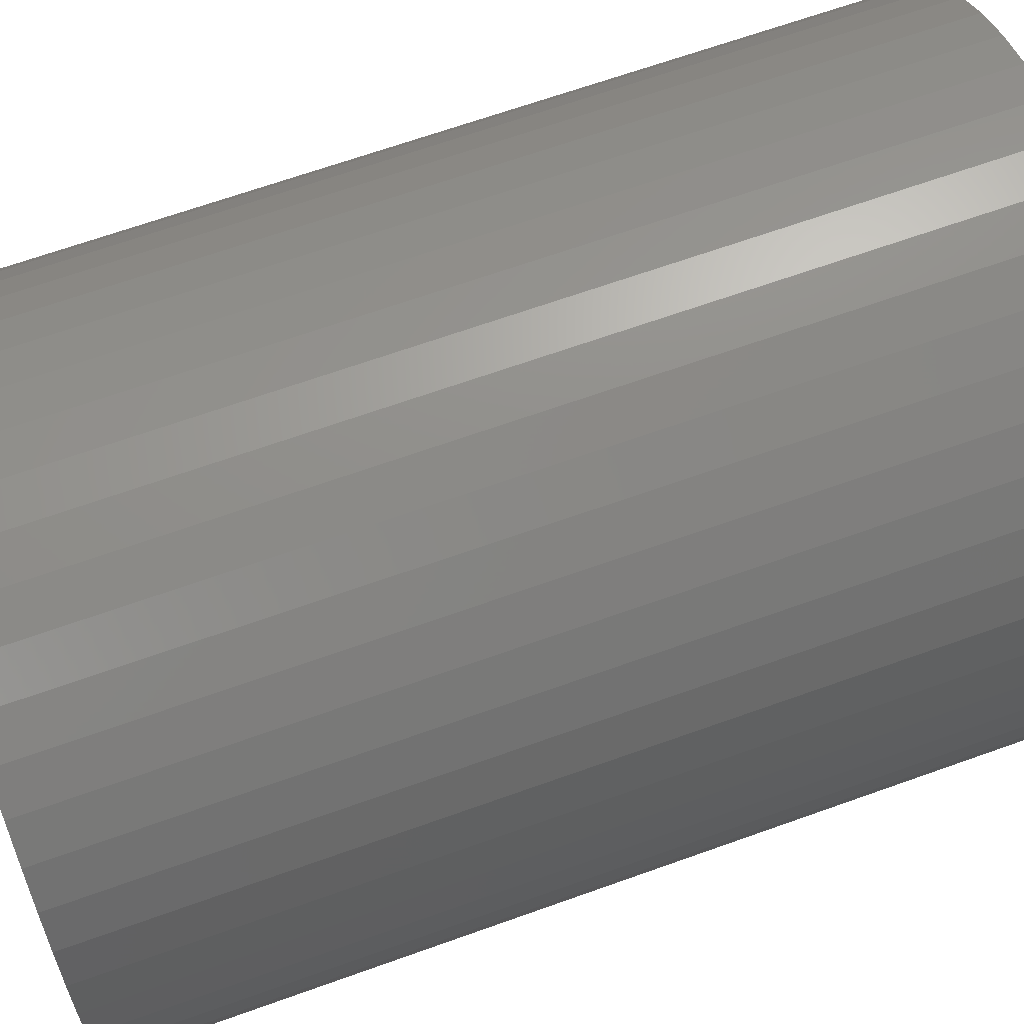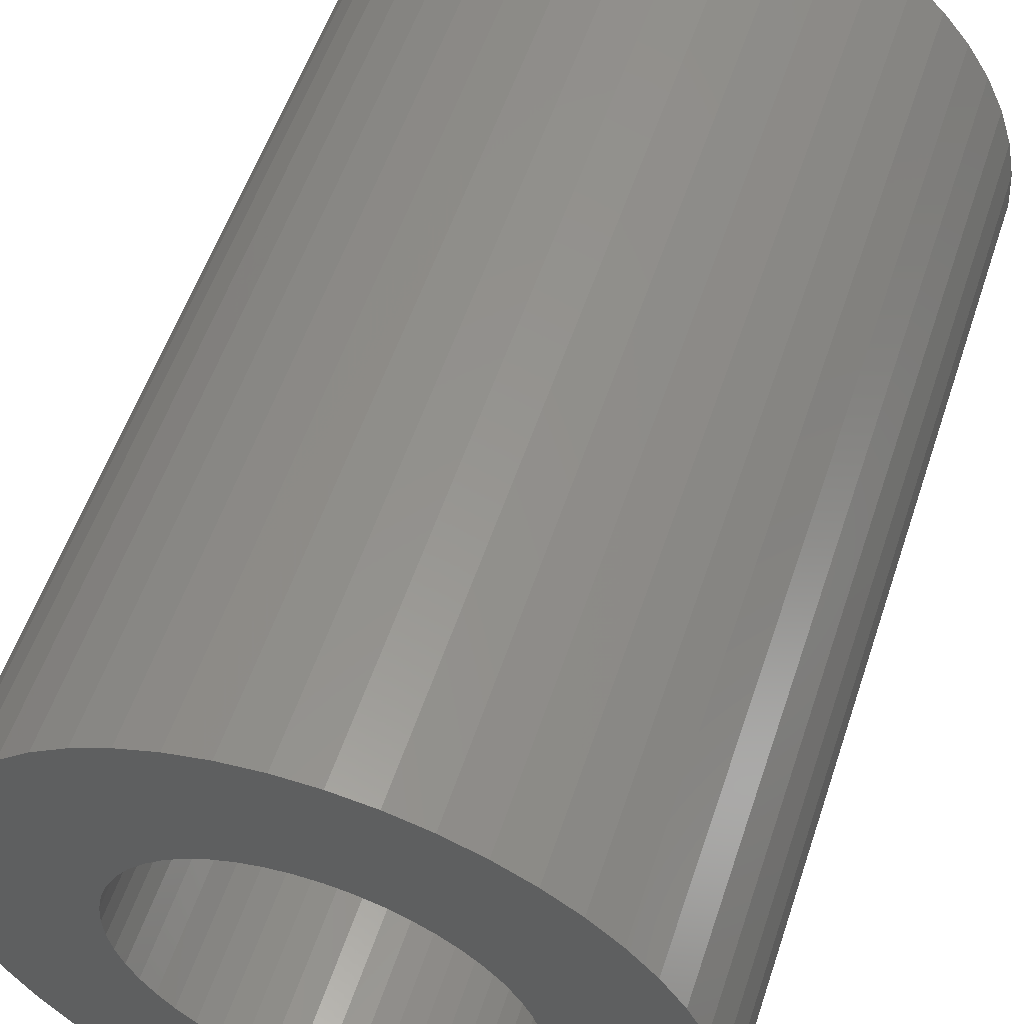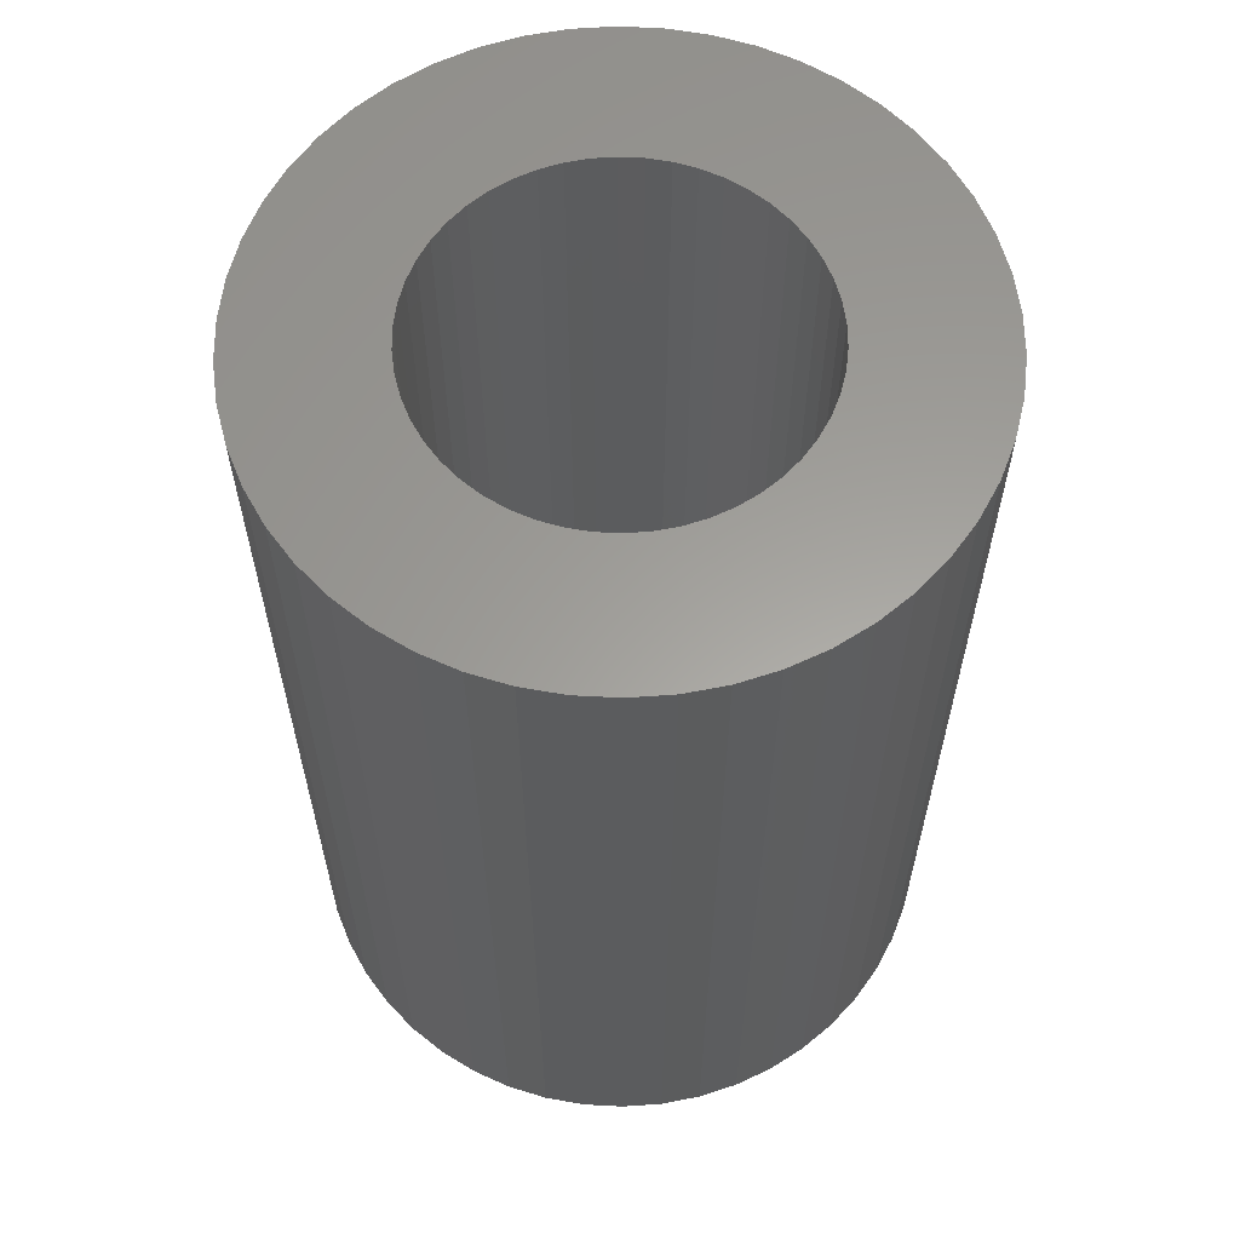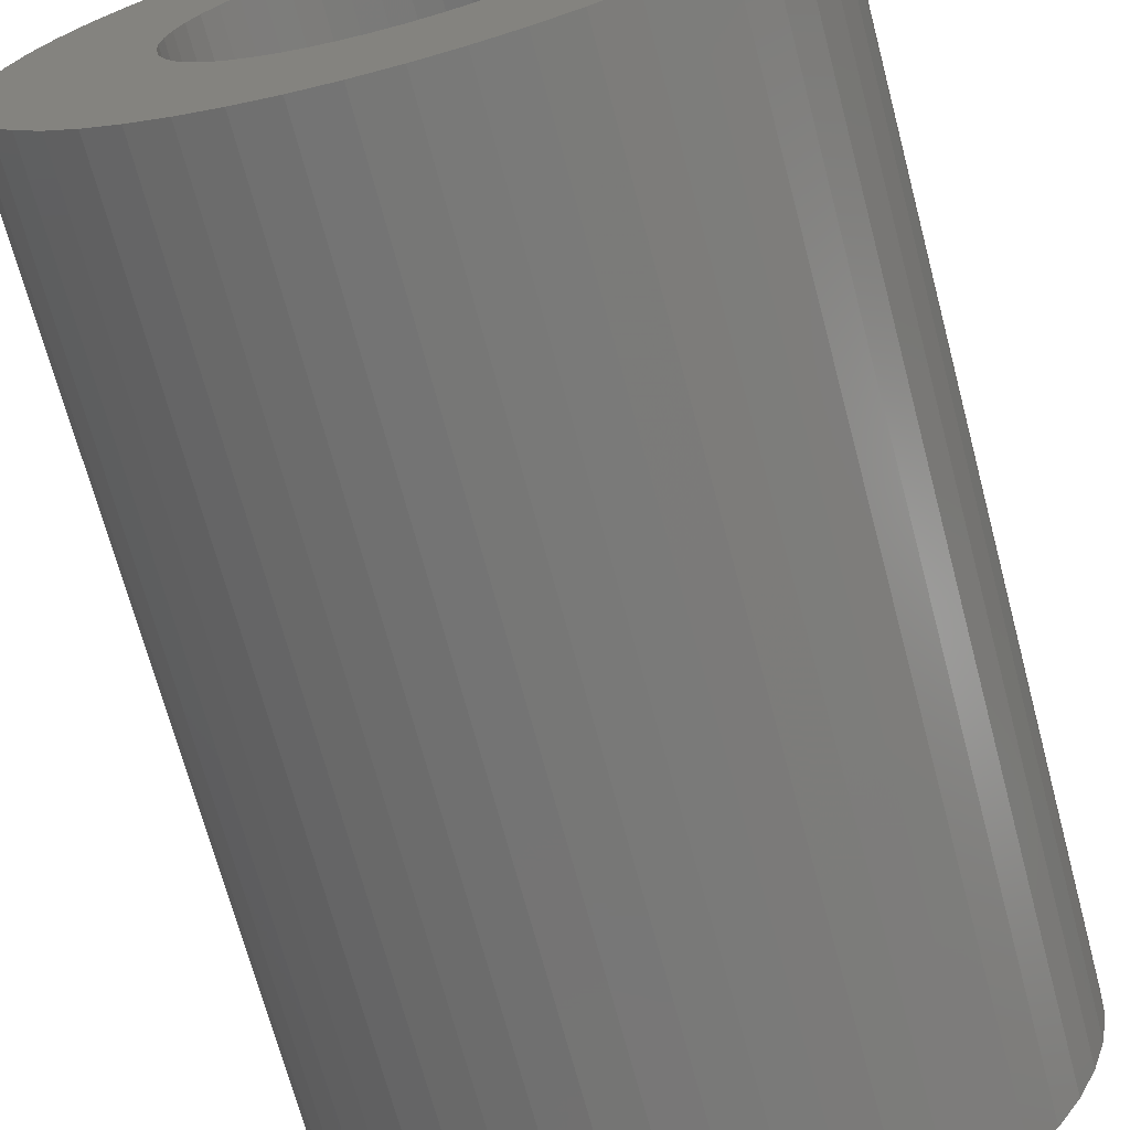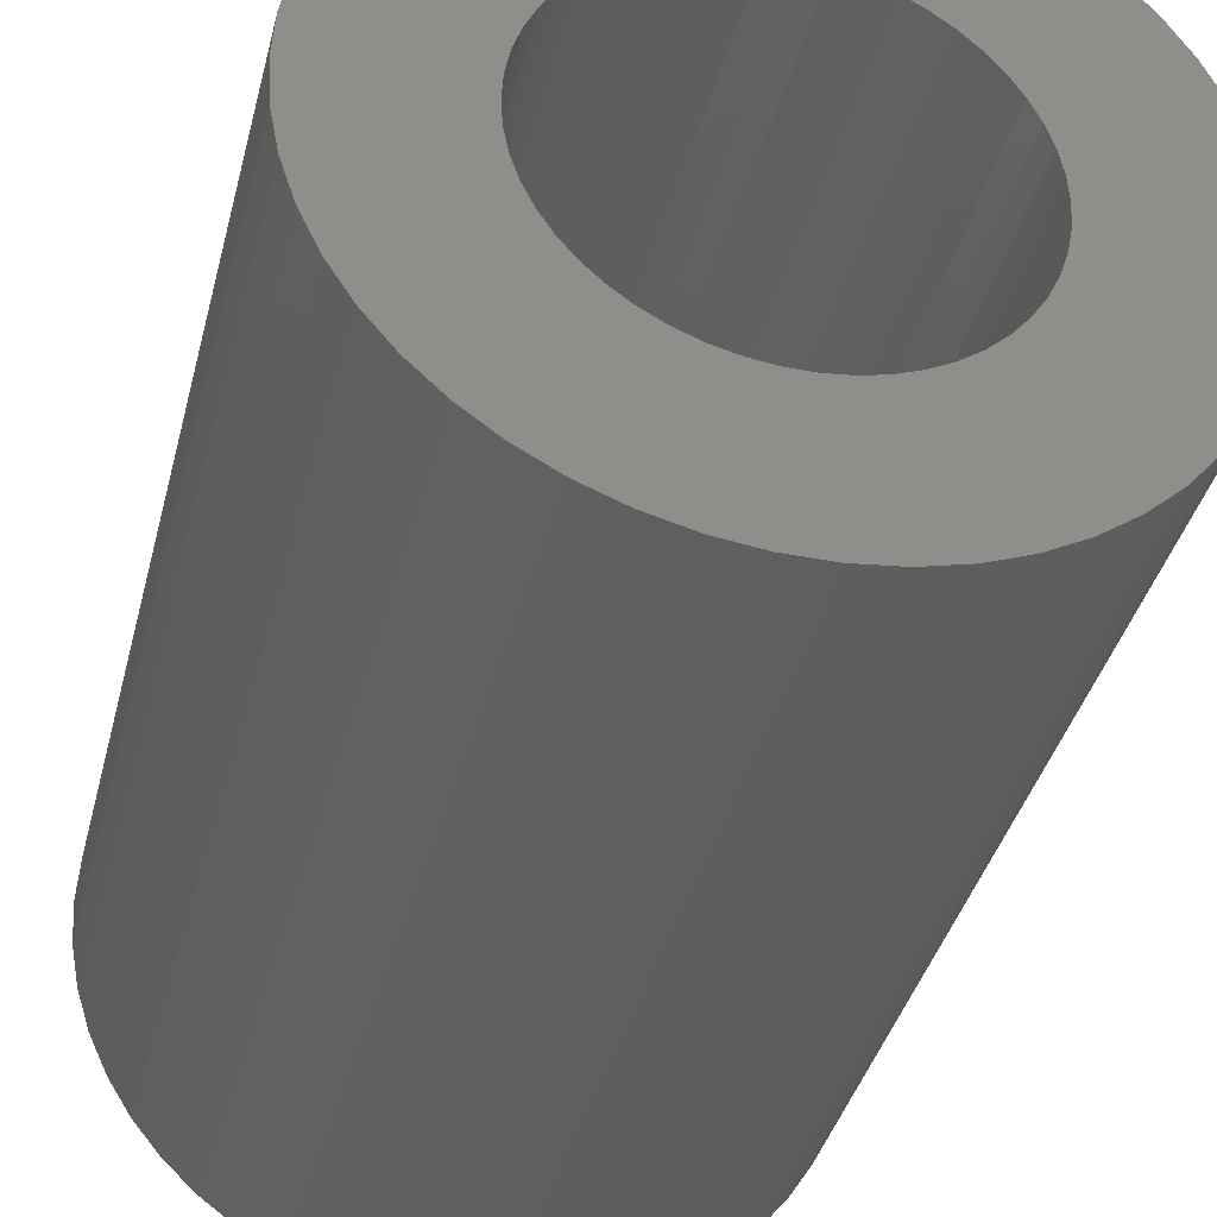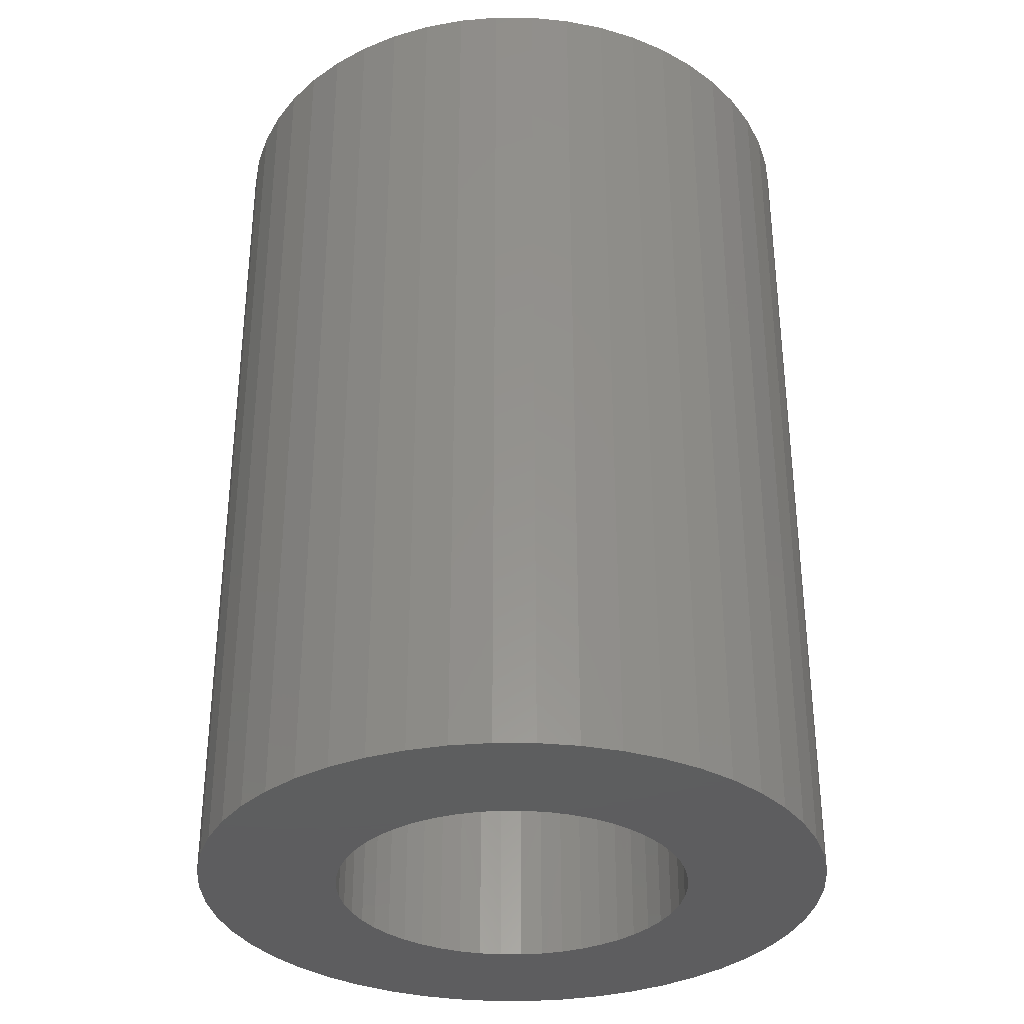
<metadata>
{"format":"stl","ext":"stl","renderer":"f3d","projection":"perspective","resolution":1024,"background":"white","views":[{"elev":66.6,"azim":70.2,"up":"+Y"},{"elev":55.6,"azim":18.3,"up":"+Y"},{"elev":61.0,"azim":132.7,"up":"+Z"},{"elev":-69.8,"azim":14.9,"up":"+Y"},{"elev":-38.5,"azim":-13.9,"up":"+Y"},{"elev":-33.4,"azim":57.2,"up":"+Z"}]}
</metadata>
<code>
# stl→obj: 200 verts, 400 faces
v -0.1413 -2.246 0
v -0.1413 -2.246 11.5
v 0.1413 -2.246 0
v 0.2512 -3.992 0
v 0.1413 -2.246 11.5
v 0.2512 -3.992 11.5
v -0.1413 2.246 0
v 0.1413 2.246 0
v 0.1413 2.246 11.5
v -0.1413 2.246 11.5
v 0.2512 3.992 0
v 0.2512 3.992 11.5
v -0.2512 -3.992 0
v -0.2512 -3.992 11.5
v -0.2512 3.992 0
v -0.2512 3.992 11.5
v -0.4216 -2.21 0
v -0.4216 -2.21 11.5
v -0.4216 2.21 0
v -0.4216 2.21 11.5
v -0.6953 -2.14 0
v -0.6953 -2.14 11.5
v -0.6953 2.14 0
v -0.6953 2.14 11.5
v -0.7495 -3.929 0
v -0.7495 -3.929 11.5
v -0.7495 3.929 0
v -0.7495 3.929 11.5
v -0.958 -2.036 0
v -0.958 -2.036 11.5
v -0.958 2.036 0
v -0.958 2.036 11.5
v -1.206 -1.9 0
v -1.206 -1.9 11.5
v -1.206 1.9 0
v -1.206 1.9 11.5
v -1.236 -3.804 0
v -1.236 -3.804 11.5
v -1.236 3.804 0
v -1.236 3.804 11.5
v -1.434 -1.734 0
v -1.434 -1.734 11.5
v -1.434 1.734 0
v -1.434 1.734 11.5
v -1.64 -1.54 0
v -1.64 -1.54 11.5
v -1.64 1.54 0
v -1.64 1.54 11.5
v -1.703 -3.619 0
v -1.703 -3.619 11.5
v -1.703 3.619 0
v -1.703 3.619 11.5
v -1.82 -1.323 0
v -1.82 -1.323 11.5
v -1.82 1.323 0
v -1.82 1.323 11.5
v -1.972 -1.084 0
v -1.972 -1.084 11.5
v -1.972 1.084 0
v -1.972 1.084 11.5
v -2.092 -0.8283 0
v -2.092 -0.8283 11.5
v -2.092 0.8283 0
v -2.092 0.8283 11.5
v -2.143 -3.377 0
v -2.143 -3.377 11.5
v -2.143 3.377 0
v -2.143 3.377 11.5
v -2.179 -0.5596 0
v -2.179 -0.5596 11.5
v -2.179 0.5596 0
v -2.179 0.5596 11.5
v -2.232 -0.282 0
v -2.232 -0.282 11.5
v -2.232 0.282 0
v -2.232 0.282 11.5
v -2.25 0 0
v -2.25 0 11.5
v -2.55 -3.082 0
v -2.55 -3.082 11.5
v -2.55 3.082 0
v -2.55 3.082 11.5
v -2.916 -2.738 0
v -2.916 -2.738 11.5
v -2.916 2.738 0
v -2.916 2.738 11.5
v -3.236 -2.351 0
v -3.236 -2.351 11.5
v -3.236 2.351 0
v -3.236 2.351 11.5
v -3.505 -1.927 0
v -3.505 -1.927 11.5
v -3.505 1.927 0
v -3.505 1.927 11.5
v -3.719 -1.472 0
v -3.719 -1.472 11.5
v -3.719 1.472 0
v -3.719 1.472 11.5
v -3.874 -0.9948 0
v -3.874 -0.9948 11.5
v -3.874 0.9948 0
v -3.874 0.9948 11.5
v -3.968 -0.5013 0
v -3.968 -0.5013 11.5
v -3.968 0.5013 0
v -3.968 0.5013 11.5
v -4 0 0
v -4 0 11.5
v 0.4216 -2.21 0
v 0.4216 -2.21 11.5
v 0.4216 2.21 0
v 0.4216 2.21 11.5
v 0.7495 -3.929 0
v 0.7495 -3.929 11.5
v 0.7495 3.929 0
v 0.7495 3.929 11.5
v 0.6953 -2.14 0
v 0.6953 -2.14 11.5
v 0.6953 2.14 0
v 0.6953 2.14 11.5
v 0.958 -2.036 0
v 1.236 -3.804 0
v 1.236 -3.804 11.5
v 0.958 -2.036 11.5
v 1.236 3.804 0
v 0.958 2.036 0
v 0.958 2.036 11.5
v 1.236 3.804 11.5
v 1.206 -1.9 0
v 1.703 -3.619 0
v 1.206 -1.9 11.5
v 1.703 -3.619 11.5
v 1.206 1.9 0
v 1.206 1.9 11.5
v 1.703 3.619 0
v 1.703 3.619 11.5
v 1.434 -1.734 0
v 2.143 -3.377 0
v 1.434 -1.734 11.5
v 2.143 -3.377 11.5
v 1.434 1.734 0
v 1.434 1.734 11.5
v 2.143 3.377 0
v 2.143 3.377 11.5
v 1.64 -1.54 0
v 2.55 -3.082 0
v 1.64 -1.54 11.5
v 2.55 -3.082 11.5
v 1.64 1.54 0
v 1.64 1.54 11.5
v 2.55 3.082 0
v 2.55 3.082 11.5
v 1.82 -1.323 11.5
v 1.82 -1.323 0
v 2.916 -2.738 0
v 2.916 -2.738 11.5
v 1.82 1.323 0
v 2.916 2.738 0
v 1.82 1.323 11.5
v 2.916 2.738 11.5
v 1.972 -1.084 11.5
v 1.972 -1.084 0
v 3.236 -2.351 0
v 3.236 -2.351 11.5
v 1.972 1.084 0
v 3.236 2.351 0
v 1.972 1.084 11.5
v 3.236 2.351 11.5
v 2.092 -0.8283 11.5
v 2.092 -0.8283 0
v 3.505 -1.927 0
v 3.505 -1.927 11.5
v 2.092 0.8283 0
v 3.505 1.927 0
v 2.092 0.8283 11.5
v 3.505 1.927 11.5
v 2.179 -0.5596 11.5
v 2.179 -0.5596 0
v 3.719 -1.472 0
v 3.719 -1.472 11.5
v 2.179 0.5596 0
v 3.719 1.472 0
v 2.179 0.5596 11.5
v 3.719 1.472 11.5
v 2.232 -0.282 11.5
v 2.232 -0.282 0
v 3.874 -0.9948 0
v 3.874 -0.9948 11.5
v 2.232 0.282 0
v 3.874 0.9948 0
v 2.232 0.282 11.5
v 3.874 0.9948 11.5
v 2.25 0 11.5
v 2.25 0 0
v 3.968 -0.5013 0
v 3.968 -0.5013 11.5
v 3.968 0.5013 0
v 3.968 0.5013 11.5
v 4 0 0
v 4 0 11.5
f 1 2 3
f 1 3 4
f 2 5 3
f 2 6 5
f 7 8 9
f 7 9 10
f 7 11 8
f 10 9 12
f 13 1 4
f 13 4 6
f 13 6 14
f 14 6 2
f 15 16 11
f 15 11 7
f 16 10 12
f 16 12 11
f 17 1 13
f 17 18 1
f 18 2 1
f 18 14 2
f 19 7 10
f 19 10 20
f 19 15 7
f 20 10 16
f 21 22 17
f 22 18 17
f 23 19 20
f 23 20 24
f 25 13 14
f 25 14 26
f 25 17 13
f 25 21 17
f 26 14 18
f 26 18 22
f 27 15 19
f 27 19 23
f 27 28 15
f 28 16 15
f 28 20 16
f 28 24 20
f 29 30 21
f 30 22 21
f 31 23 24
f 31 24 32
f 33 34 29
f 34 30 29
f 35 31 32
f 35 32 36
f 37 21 25
f 37 25 26
f 37 26 38
f 37 29 21
f 38 22 30
f 38 26 22
f 39 23 31
f 39 27 23
f 39 40 27
f 40 24 28
f 40 28 27
f 40 32 24
f 41 42 33
f 42 34 33
f 43 35 36
f 43 36 44
f 45 46 41
f 46 42 41
f 47 43 44
f 47 44 48
f 49 29 37
f 49 33 29
f 49 37 38
f 49 38 50
f 50 30 34
f 50 38 30
f 51 31 35
f 51 39 31
f 51 52 39
f 52 32 40
f 52 36 32
f 52 40 39
f 53 46 45
f 53 54 46
f 55 47 56
f 56 47 48
f 57 54 53
f 57 58 54
f 59 55 60
f 60 55 56
f 61 58 57
f 61 62 58
f 63 59 64
f 64 59 60
f 65 33 49
f 65 41 33
f 65 49 50
f 65 50 66
f 66 34 42
f 66 50 34
f 67 35 43
f 67 51 35
f 67 68 51
f 68 36 52
f 68 44 36
f 68 52 51
f 69 62 61
f 69 70 62
f 71 63 72
f 72 63 64
f 73 70 69
f 73 74 70
f 75 71 76
f 76 71 72
f 77 74 73
f 77 75 78
f 77 78 74
f 78 75 76
f 79 41 65
f 79 45 41
f 79 65 66
f 79 66 80
f 80 42 46
f 80 66 42
f 81 43 47
f 81 67 43
f 81 82 67
f 82 44 68
f 82 48 44
f 82 68 67
f 83 45 79
f 83 53 45
f 83 79 80
f 83 80 84
f 84 46 54
f 84 80 46
f 85 47 55
f 85 81 47
f 85 86 81
f 86 48 82
f 86 56 48
f 86 82 81
f 87 53 83
f 87 57 53
f 87 83 88
f 88 54 58
f 88 83 84
f 88 84 54
f 89 55 59
f 89 85 55
f 89 86 85
f 89 90 86
f 90 56 86
f 90 60 56
f 91 57 87
f 91 61 57
f 91 87 92
f 92 58 62
f 92 87 88
f 92 88 58
f 93 59 63
f 93 89 59
f 93 90 89
f 93 94 90
f 94 60 90
f 94 64 60
f 95 61 91
f 95 69 61
f 95 91 96
f 96 62 70
f 96 91 92
f 96 92 62
f 97 63 71
f 97 93 63
f 97 94 93
f 97 98 94
f 98 64 94
f 98 72 64
f 99 69 95
f 99 73 69
f 99 95 100
f 100 70 74
f 100 95 96
f 100 96 70
f 101 71 75
f 101 97 71
f 101 98 97
f 101 102 98
f 102 72 98
f 102 76 72
f 103 73 99
f 103 77 73
f 103 99 104
f 104 74 78
f 104 99 100
f 104 100 74
f 105 75 77
f 105 101 75
f 105 102 101
f 105 106 102
f 106 76 102
f 106 78 76
f 107 77 103
f 107 103 108
f 107 105 77
f 107 106 105
f 107 108 106
f 108 78 106
f 108 103 104
f 108 104 78
f 3 5 109
f 3 109 4
f 5 6 110
f 5 110 109
f 8 11 111
f 8 111 112
f 8 112 9
f 9 112 12
f 4 109 113
f 4 113 114
f 4 114 6
f 6 114 110
f 11 12 115
f 11 115 111
f 12 112 116
f 12 116 115
f 109 110 117
f 109 117 113
f 110 118 117
f 110 114 118
f 111 119 120
f 111 120 112
f 111 115 119
f 112 120 116
f 117 118 121
f 117 121 122
f 117 122 113
f 118 114 123
f 118 124 121
f 118 123 124
f 119 115 125
f 119 126 127
f 119 127 120
f 119 125 126
f 120 127 128
f 120 128 116
f 113 122 123
f 113 123 114
f 115 116 125
f 116 128 125
f 121 124 129
f 121 129 130
f 121 130 122
f 124 131 129
f 124 123 132
f 124 132 131
f 126 133 134
f 126 134 127
f 126 125 135
f 126 135 133
f 127 134 136
f 127 136 128
f 129 131 137
f 129 137 138
f 129 138 130
f 131 139 137
f 131 132 140
f 131 140 139
f 133 141 142
f 133 142 134
f 133 135 143
f 133 143 141
f 134 142 144
f 134 144 136
f 122 130 132
f 122 132 123
f 125 128 135
f 128 136 135
f 137 139 145
f 137 145 146
f 137 146 138
f 139 147 145
f 139 140 148
f 139 148 147
f 141 149 150
f 141 150 142
f 141 143 151
f 141 151 149
f 142 150 152
f 142 152 144
f 145 147 153
f 145 154 155
f 145 153 154
f 145 155 146
f 147 148 156
f 147 156 153
f 149 157 150
f 149 151 158
f 149 158 157
f 150 157 159
f 150 159 160
f 150 160 152
f 130 138 140
f 130 140 132
f 135 136 143
f 136 144 143
f 154 153 161
f 154 162 163
f 154 161 162
f 154 163 155
f 153 156 164
f 153 164 161
f 157 165 159
f 157 158 166
f 157 166 165
f 159 165 167
f 159 167 168
f 159 168 160
f 162 161 169
f 162 170 171
f 162 169 170
f 162 171 163
f 161 164 172
f 161 172 169
f 165 173 167
f 165 166 174
f 165 174 173
f 167 173 175
f 167 175 176
f 167 176 168
f 170 169 177
f 170 178 179
f 170 177 178
f 170 179 171
f 169 172 180
f 169 180 177
f 173 181 175
f 173 174 182
f 173 182 181
f 175 181 183
f 175 183 184
f 175 184 176
f 138 146 148
f 138 148 140
f 143 144 151
f 144 152 151
f 178 177 185
f 178 186 187
f 178 185 186
f 178 187 179
f 177 180 188
f 177 188 185
f 181 189 183
f 181 182 190
f 181 190 189
f 183 189 191
f 183 191 192
f 183 192 184
f 186 185 193
f 186 194 195
f 186 193 194
f 186 195 187
f 185 188 196
f 185 196 193
f 189 194 191
f 189 190 197
f 189 197 194
f 191 194 193
f 191 193 198
f 191 198 192
f 194 197 199
f 194 199 195
f 193 196 200
f 193 200 198
f 146 155 156
f 146 156 148
f 151 152 158
f 152 160 158
f 155 163 156
f 156 163 164
f 158 160 168
f 158 168 166
f 163 171 164
f 164 171 172
f 166 168 176
f 166 176 174
f 171 179 172
f 172 179 180
f 174 176 184
f 174 184 182
f 179 187 180
f 180 187 188
f 182 184 192
f 182 192 190
f 187 195 188
f 188 195 196
f 190 192 198
f 190 198 197
f 195 199 196
f 196 199 200
f 197 198 200
f 197 200 199

</code>
